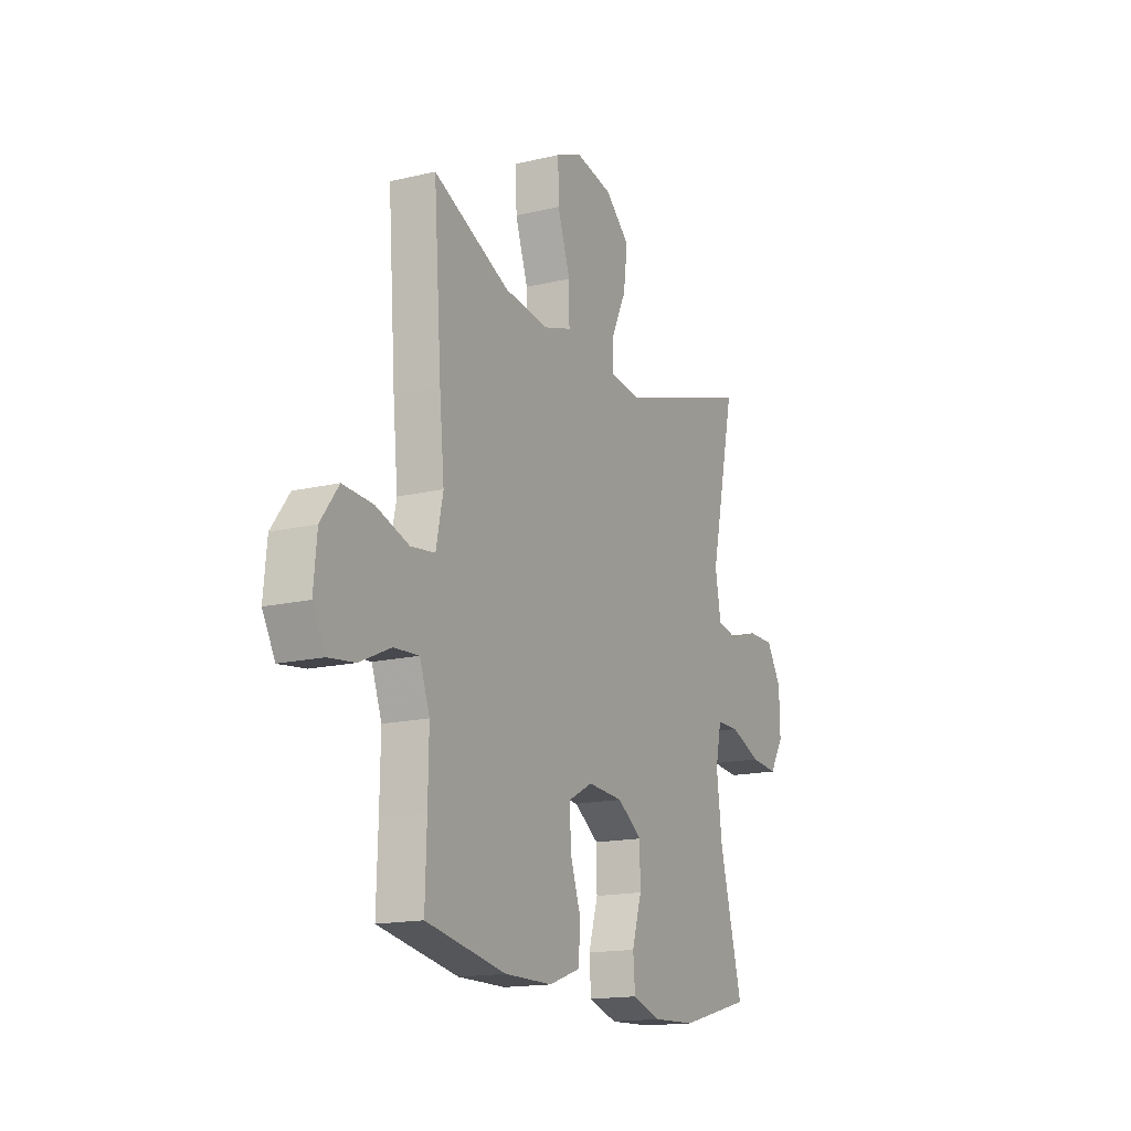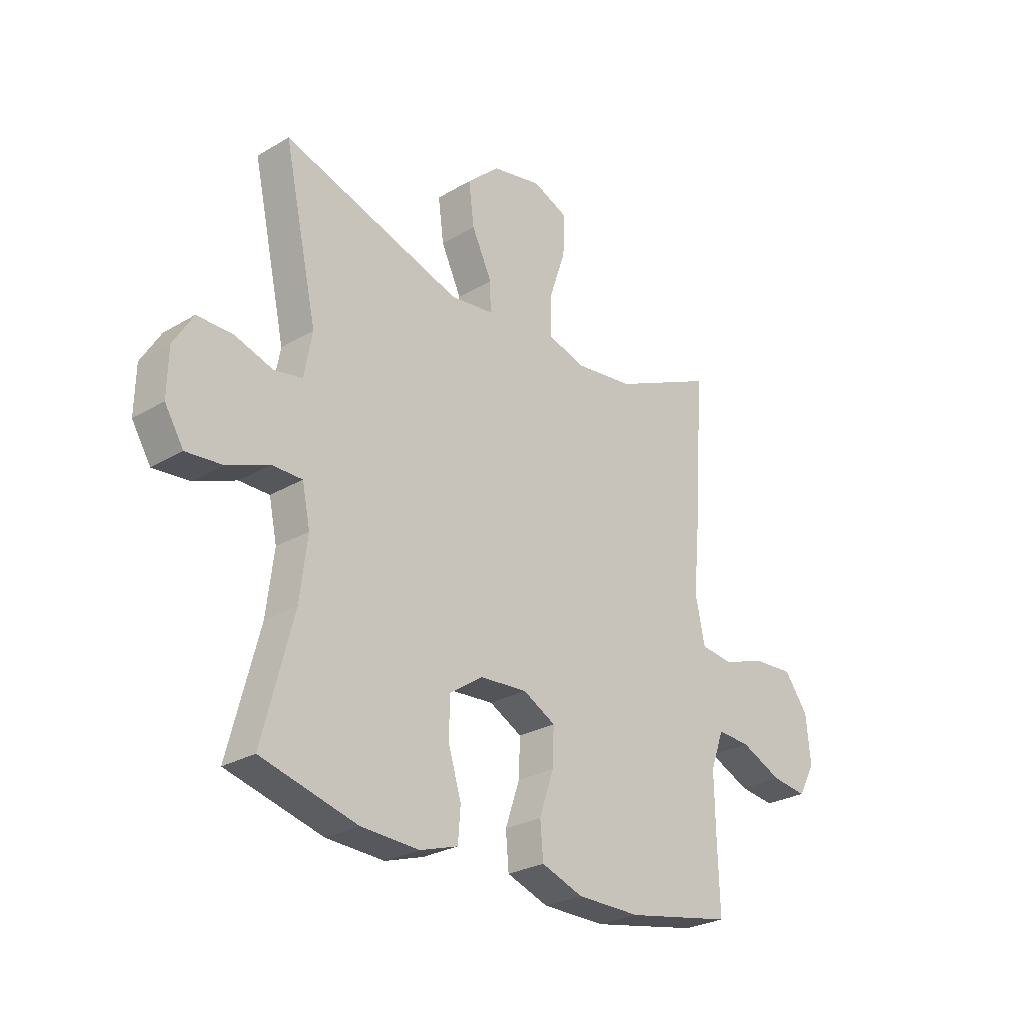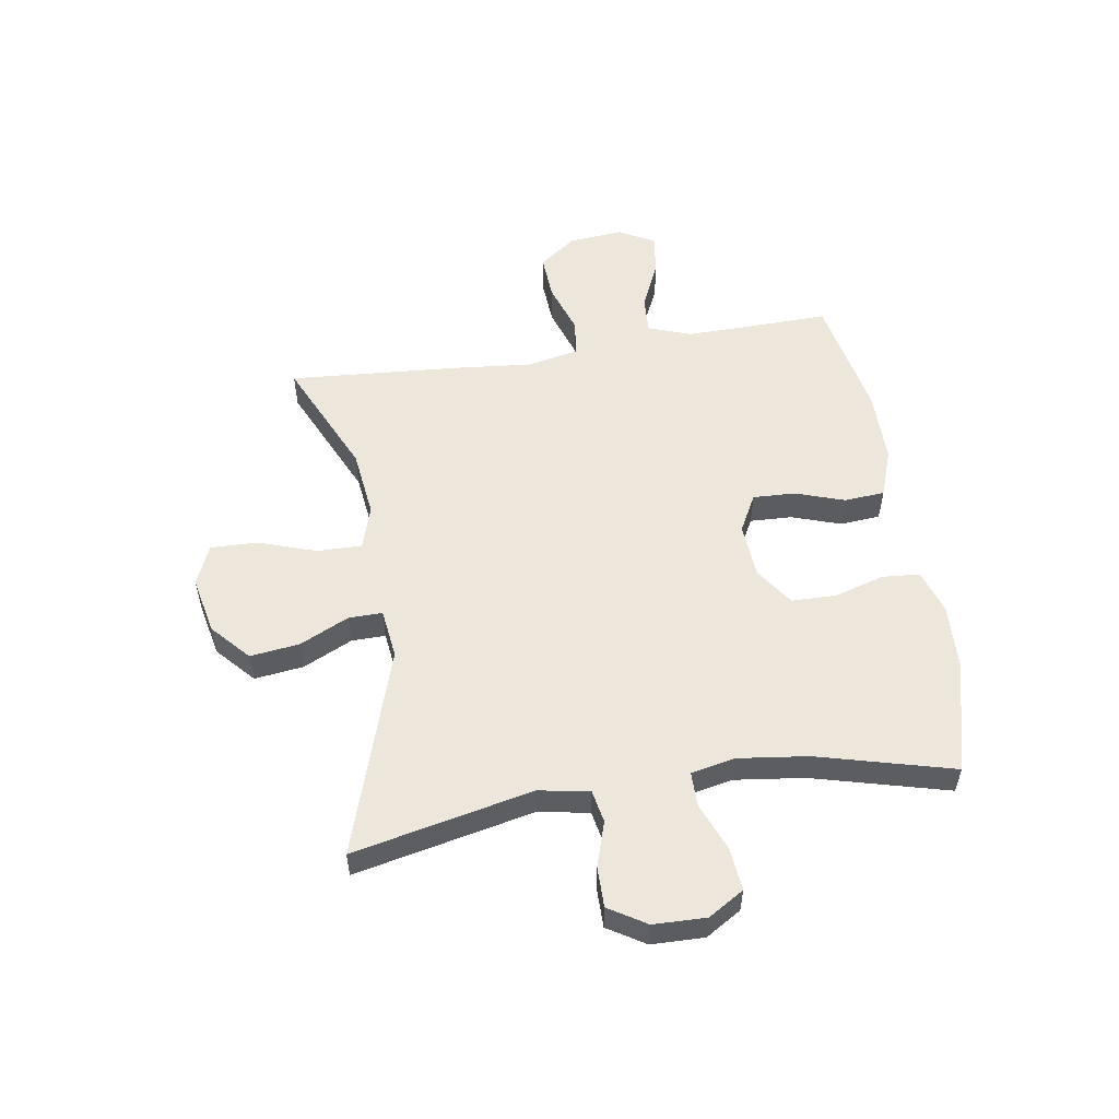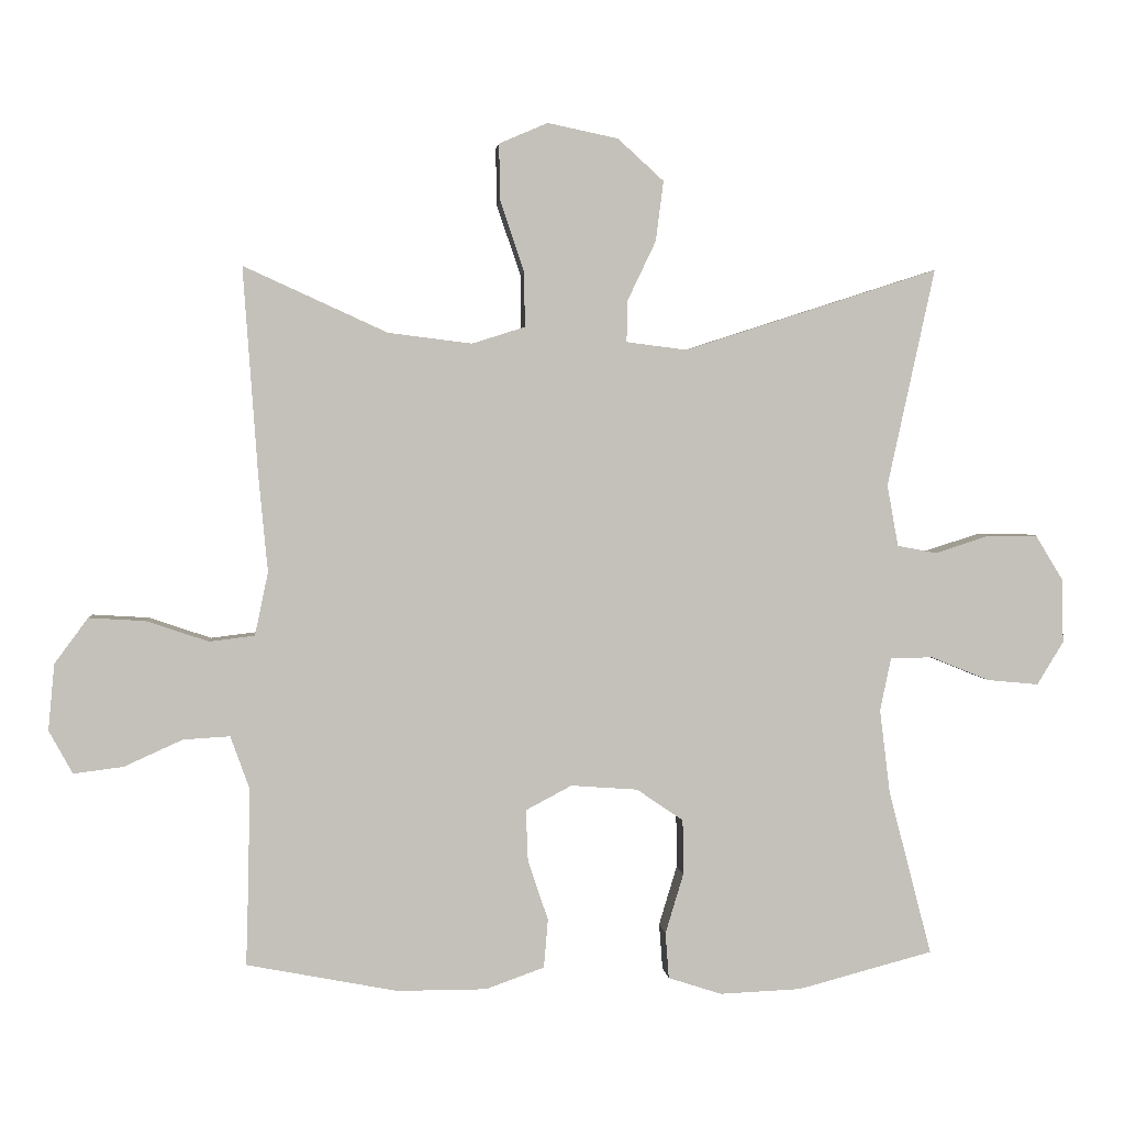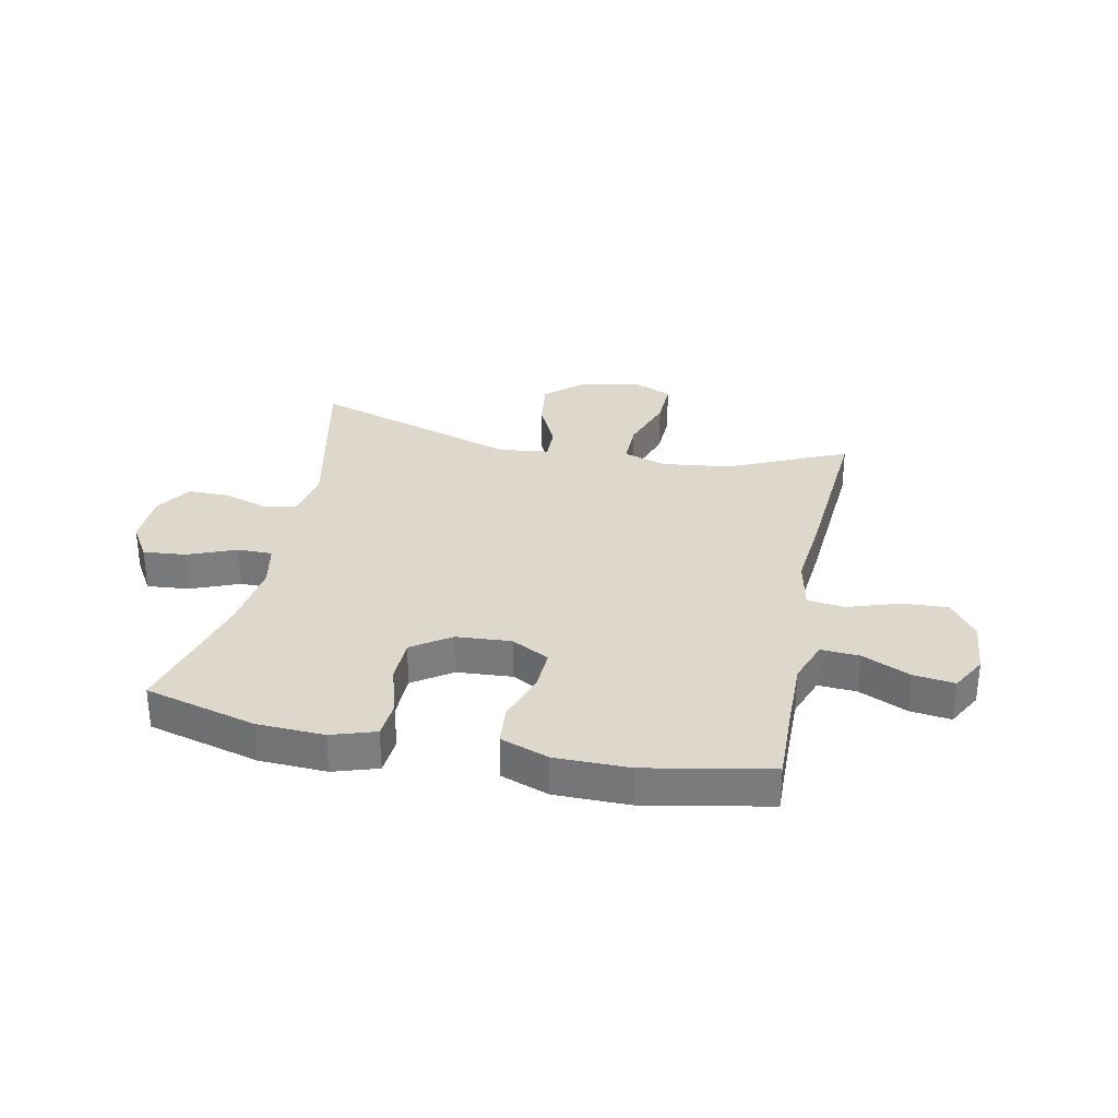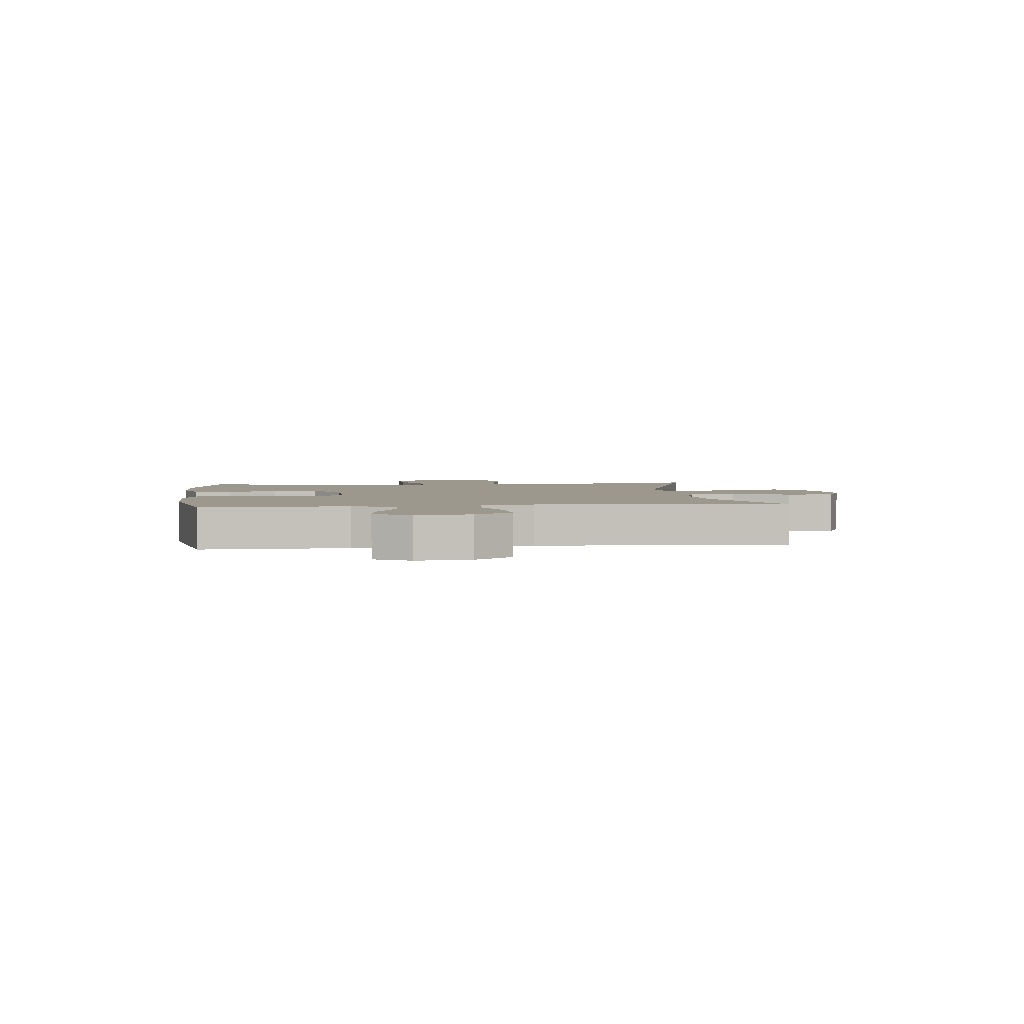
<metadata>
{"format":"obj","ext":"obj","renderer":"f3d","projection":"perspective","resolution":1024,"background":"white","views":[{"elev":-15.9,"azim":-63.5,"up":"+Z"},{"elev":-27.0,"azim":132.6,"up":"+Z"},{"elev":54.1,"azim":81.1,"up":"+Y"},{"elev":2.7,"azim":-5.4,"up":"+Z"},{"elev":31.4,"azim":-168.2,"up":"+Y"},{"elev":3.0,"azim":-96.3,"up":"+Y"}]}
</metadata>
<code>
v 0.5 0.07 0.5
v 0.432 0.07 0.187
v 0.448 0.07 0.099
v 0.505 0.07 0.088
v 0.583 0.07 0.113
v 0.654 0.07 0.113
v 0.694 0.07 0.048
v 0.696 0.07 -0.044
v 0.658 0.07 -0.106
v 0.584 0.07 -0.099
v 0.5 0.07 -0.065
v 0.439 0.07 -0.065
v 0.423 0.07 -0.142
v 0.438 0.07 -0.263
v 0.5 0.07 -0.5
v 0.306 0.07 -0.551
v 0.189 0.07 -0.556
v 0.112 0.07 -0.531
v 0.107 0.07 -0.465
v 0.133 0.07 -0.379
v 0.132 0.07 -0.3
v 0.065 0.07 -0.254
v -0.031 0.07 -0.247
v -0.097 0.07 -0.282
v -0.094 0.07 -0.356
v -0.065 0.07 -0.442
v -0.071 0.07 -0.512
v -0.155 0.07 -0.542
v -0.284 0.07 -0.542
v -0.5 0.07 -0.5
v -0.496 0.07 -0.366
v -0.494 0.07 -0.245
v -0.521 0.07 -0.17
v -0.588 0.07 -0.174
v -0.672 0.07 -0.212
v -0.743 0.07 -0.221
v -0.777 0.07 -0.159
v -0.768 0.07 -0.064
v -0.72 0.07 0.001
v -0.639 0.07 -0.004
v -0.55 0.07 -0.034
v -0.485 0.07 -0.026
v -0.466 0.07 0.065
v -0.479 0.07 0.202
v -0.5 0.07 0.5
v -0.294 0.07 0.406
v -0.174 0.07 0.391
v -0.098 0.07 0.415
v -0.099 0.07 0.493
v -0.133 0.07 0.594
v -0.135 0.07 0.676
v -0.065 0.07 0.706
v 0.036 0.07 0.685
v 0.102 0.07 0.625
v 0.091 0.07 0.539
v 0.05 0.07 0.453
v 0.049 0.07 0.394
v 0.136 0.07 0.383
v 0.5 0 0.5
v 0.432 0 0.187
v 0.448 0 0.099
v 0.505 0 0.088
v 0.583 0 0.113
v 0.654 0 0.113
v 0.694 0 0.048
v 0.696 0 -0.044
v 0.658 0 -0.106
v 0.584 0 -0.099
v 0.5 0 -0.065
v 0.439 0 -0.065
v 0.423 0 -0.142
v 0.438 0 -0.263
v 0.5 0 -0.5
v 0.306 0 -0.551
v 0.189 0 -0.556
v 0.112 0 -0.531
v 0.107 0 -0.465
v 0.133 0 -0.379
v 0.132 0 -0.3
v 0.065 0 -0.254
v -0.031 0 -0.247
v -0.097 0 -0.282
v -0.094 0 -0.356
v -0.065 0 -0.442
v -0.071 0 -0.512
v -0.155 0 -0.542
v -0.284 0 -0.542
v -0.5 0 -0.5
v -0.496 0 -0.366
v -0.494 0 -0.245
v -0.521 0 -0.17
v -0.588 0 -0.174
v -0.672 0 -0.212
v -0.743 0 -0.221
v -0.777 0 -0.159
v -0.768 0 -0.064
v -0.72 0 0.001
v -0.639 0 -0.004
v -0.55 0 -0.034
v -0.485 0 -0.026
v -0.466 0 0.065
v -0.479 0 0.202
v -0.5 0 0.5
v -0.294 0 0.406
v -0.174 0 0.391
v -0.098 0 0.415
v -0.099 0 0.493
v -0.133 0 0.594
v -0.135 0 0.676
v -0.065 0 0.706
v 0.036 0 0.685
v 0.102 0 0.625
v 0.091 0 0.539
v 0.05 0 0.453
v 0.049 0 0.394
v 0.136 0 0.383
f 53 54 55 56
f 53 56 57
f 52 53 57
f 49 50 51 52
f 48 49 52 57
f 47 48 57
f 43 44 45 46
f 42 43 46 47
f 38 39 40 41
f 38 41 42
f 37 38 42
f 34 35 36 37
f 33 34 37 42
f 32 33 42 47
f 28 29 30 31
f 25 26 27 28
f 24 25 28 31
f 23 24 31 32
f 17 18 19 20
f 17 20 21
f 14 15 16 17
f 13 14 17 21
f 12 13 21 22
f 8 9 10 11
f 8 11 12
f 7 8 12
f 4 5 6 7
f 3 4 7 12
f 2 3 12 22
f 58 1 2 22
f 23 32 47 57
f 22 23 57 58
f 114 113 112 111
f 115 114 111
f 115 111 110
f 110 109 108 107
f 115 110 107 106
f 115 106 105
f 104 103 102 101
f 105 104 101 100
f 99 98 97 96
f 100 99 96
f 100 96 95
f 95 94 93 92
f 100 95 92 91
f 105 100 91 90
f 89 88 87 86
f 86 85 84 83
f 89 86 83 82
f 90 89 82 81
f 78 77 76 75
f 79 78 75
f 75 74 73 72
f 79 75 72 71
f 80 79 71 70
f 69 68 67 66
f 70 69 66
f 70 66 65
f 65 64 63 62
f 70 65 62 61
f 80 70 61 60
f 80 60 59 116
f 115 105 90 81
f 116 115 81 80
f 1 59 60 2
f 2 60 61 3
f 3 61 62 4
f 4 62 63 5
f 5 63 64 6
f 6 64 65 7
f 7 65 66 8
f 8 66 67 9
f 9 67 68 10
f 10 68 69 11
f 11 69 70 12
f 12 70 71 13
f 13 71 72 14
f 14 72 73 15
f 15 73 74 16
f 16 74 75 17
f 17 75 76 18
f 18 76 77 19
f 19 77 78 20
f 20 78 79 21
f 21 79 80 22
f 22 80 81 23
f 23 81 82 24
f 24 82 83 25
f 25 83 84 26
f 26 84 85 27
f 27 85 86 28
f 28 86 87 29
f 29 87 88 30
f 30 88 89 31
f 31 89 90 32
f 32 90 91 33
f 33 91 92 34
f 34 92 93 35
f 35 93 94 36
f 36 94 95 37
f 37 95 96 38
f 38 96 97 39
f 39 97 98 40
f 40 98 99 41
f 41 99 100 42
f 42 100 101 43
f 43 101 102 44
f 44 102 103 45
f 45 103 104 46
f 46 104 105 47
f 47 105 106 48
f 48 106 107 49
f 49 107 108 50
f 50 108 109 51
f 51 109 110 52
f 52 110 111 53
f 53 111 112 54
f 54 112 113 55
f 55 113 114 56
f 56 114 115 57
f 57 115 116 58
f 58 116 59 1

</code>
